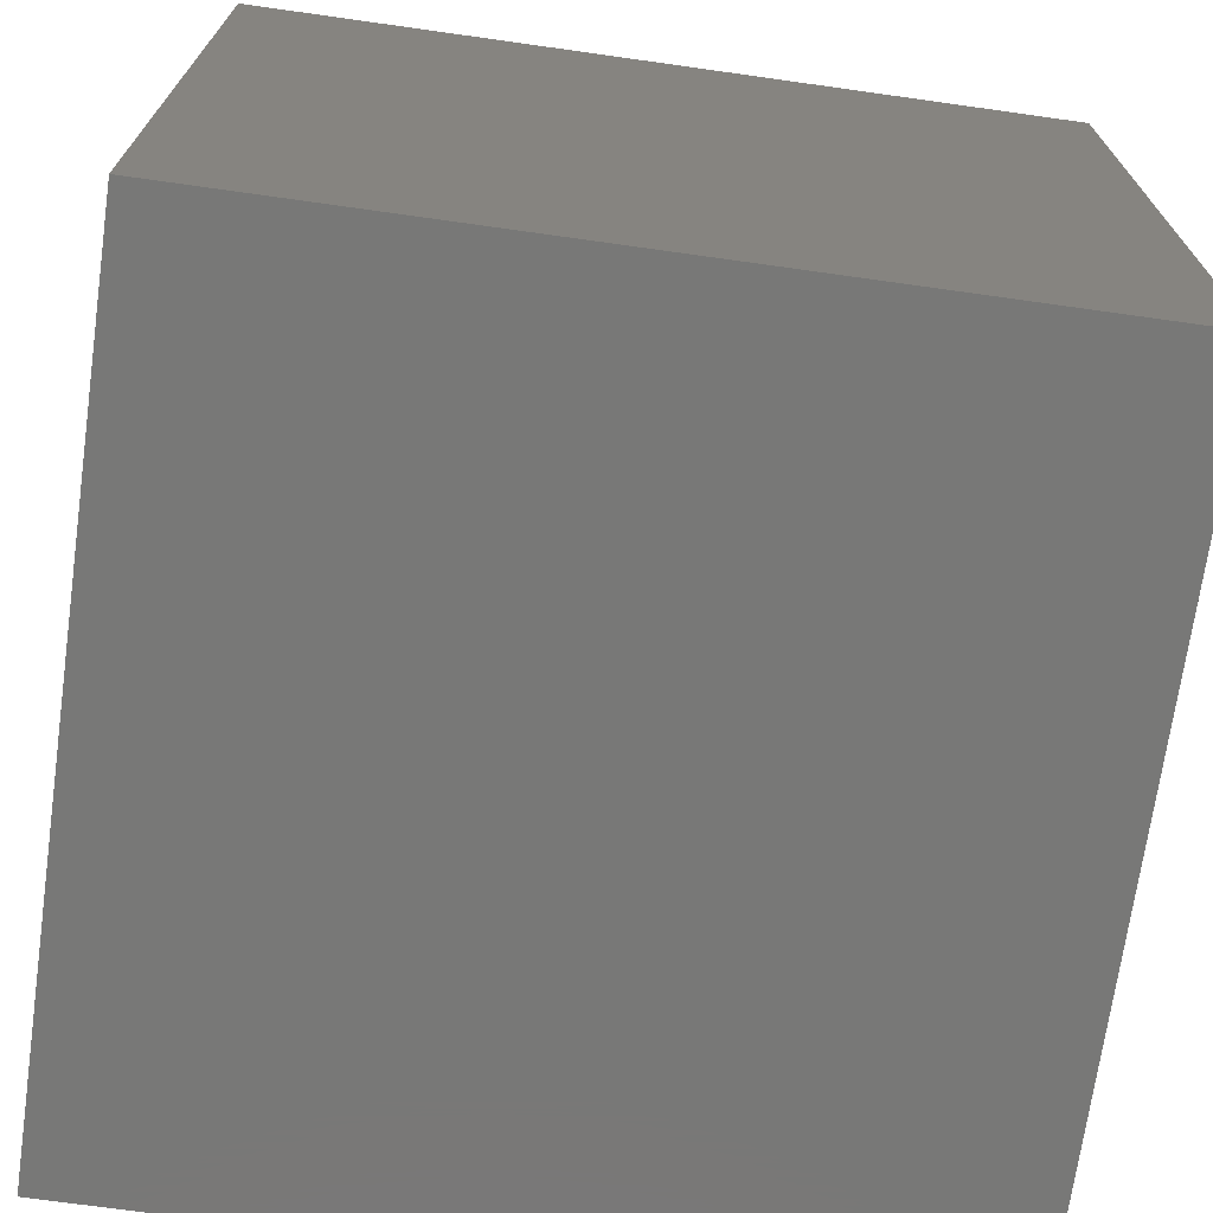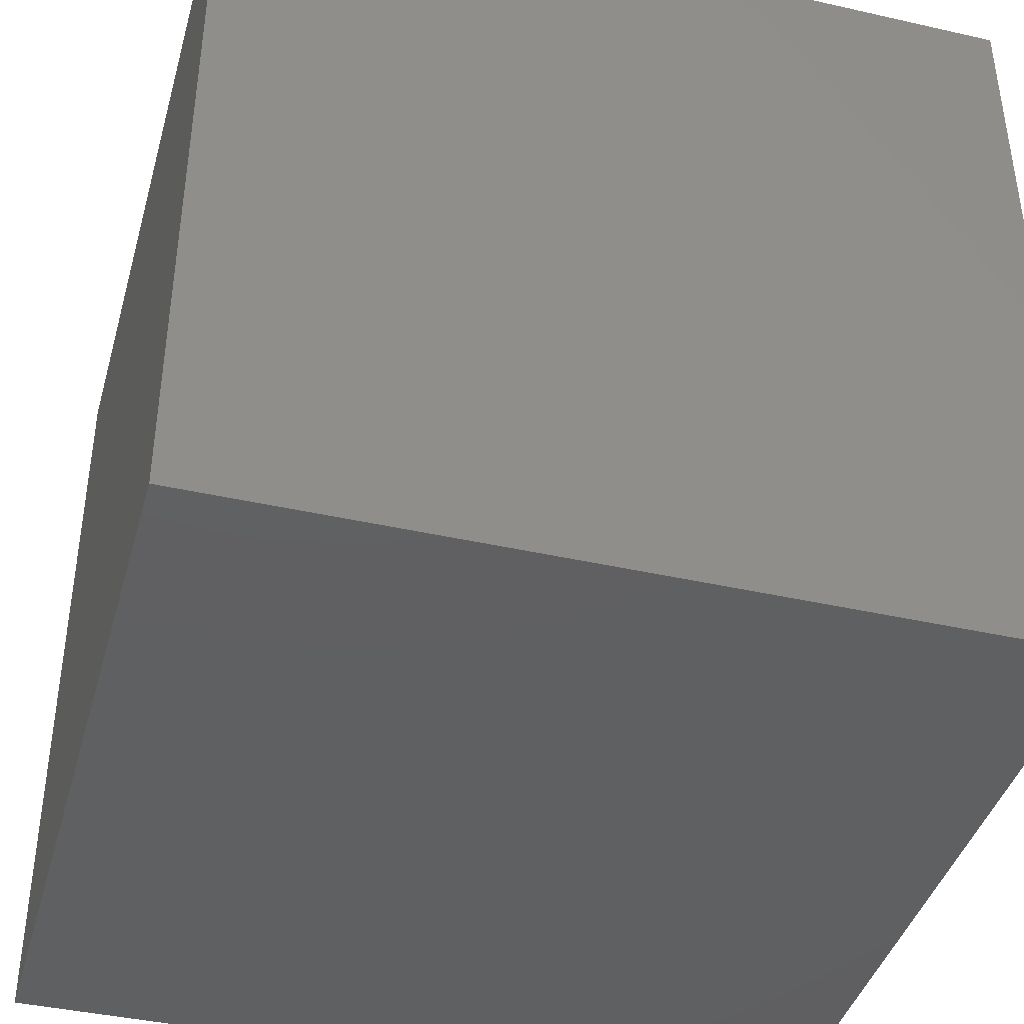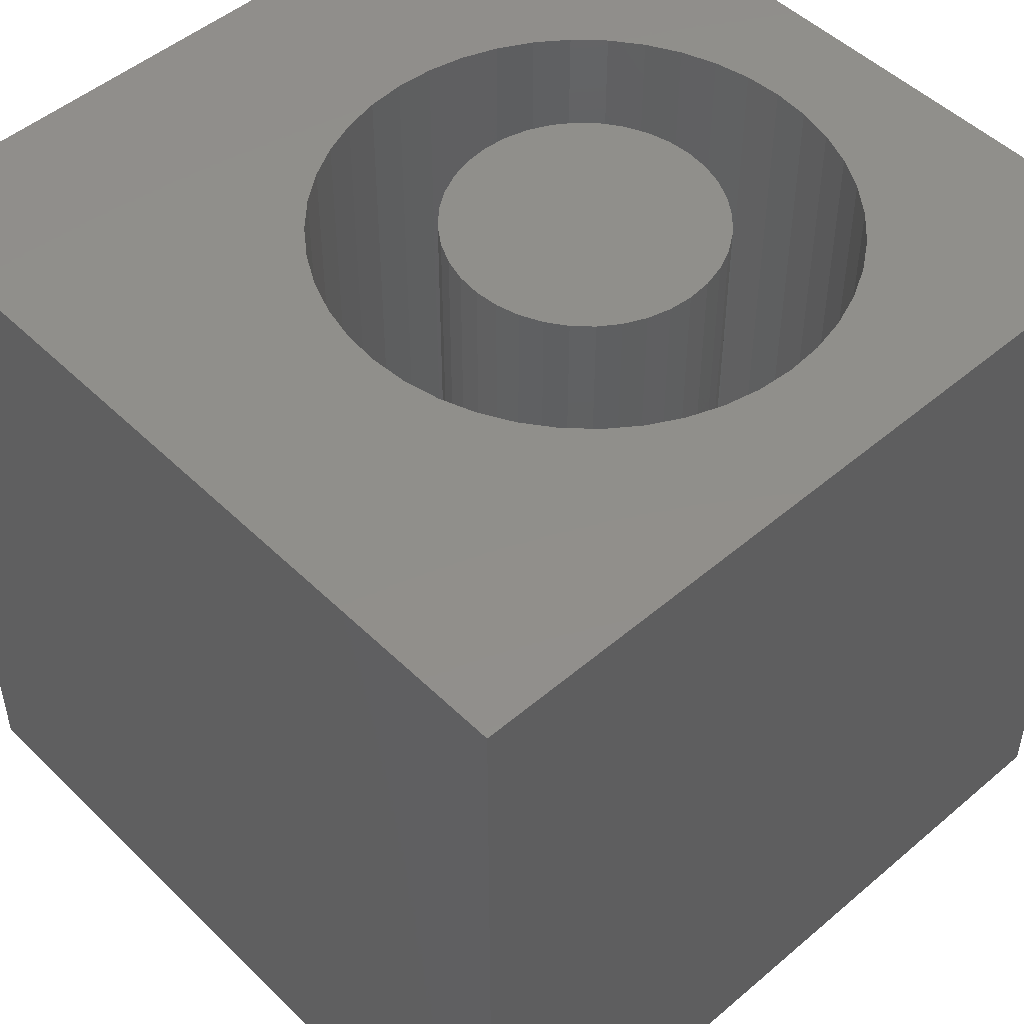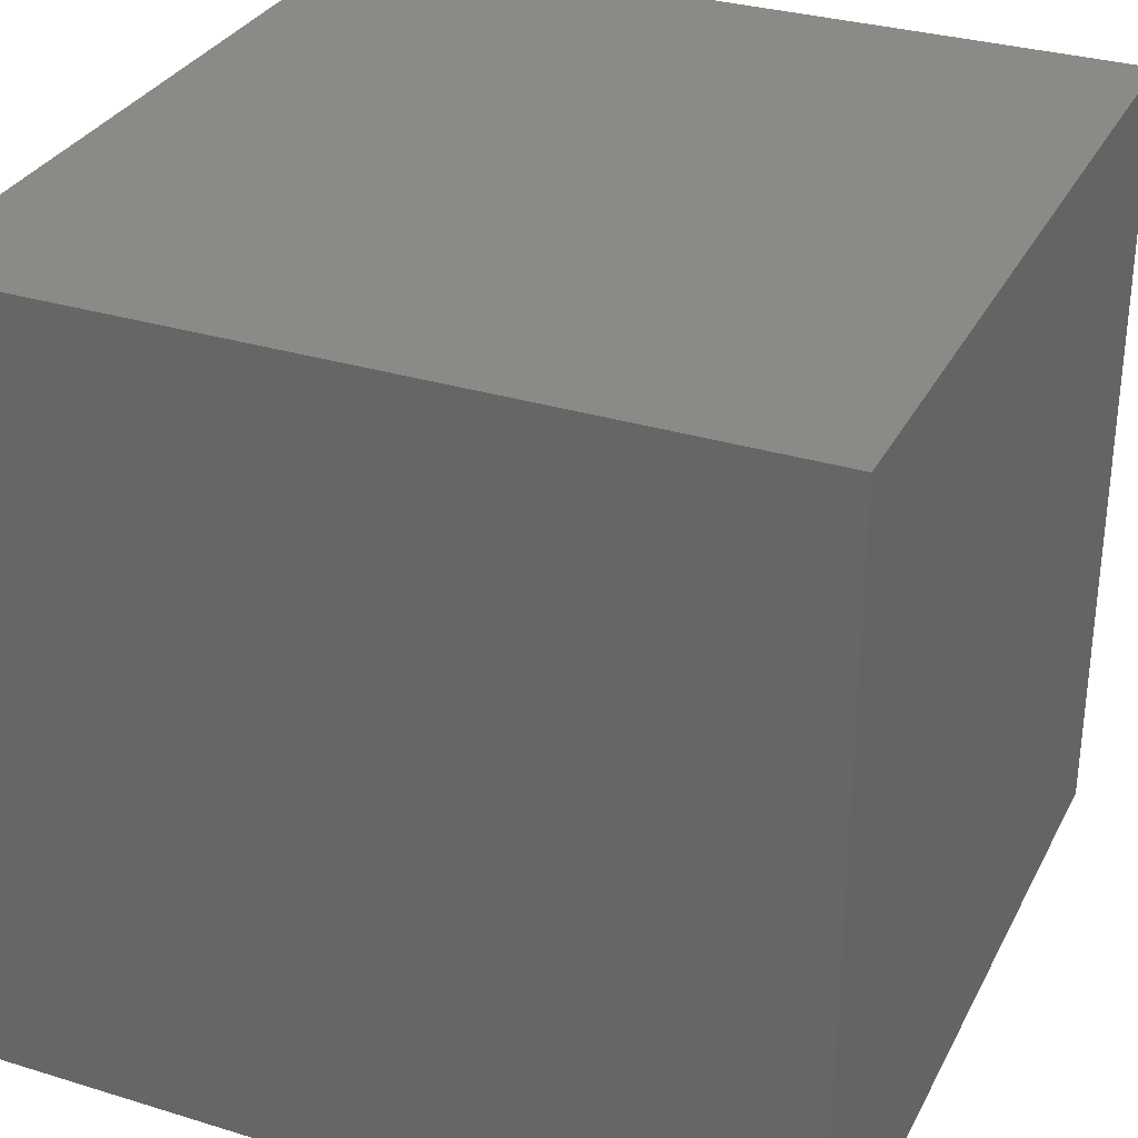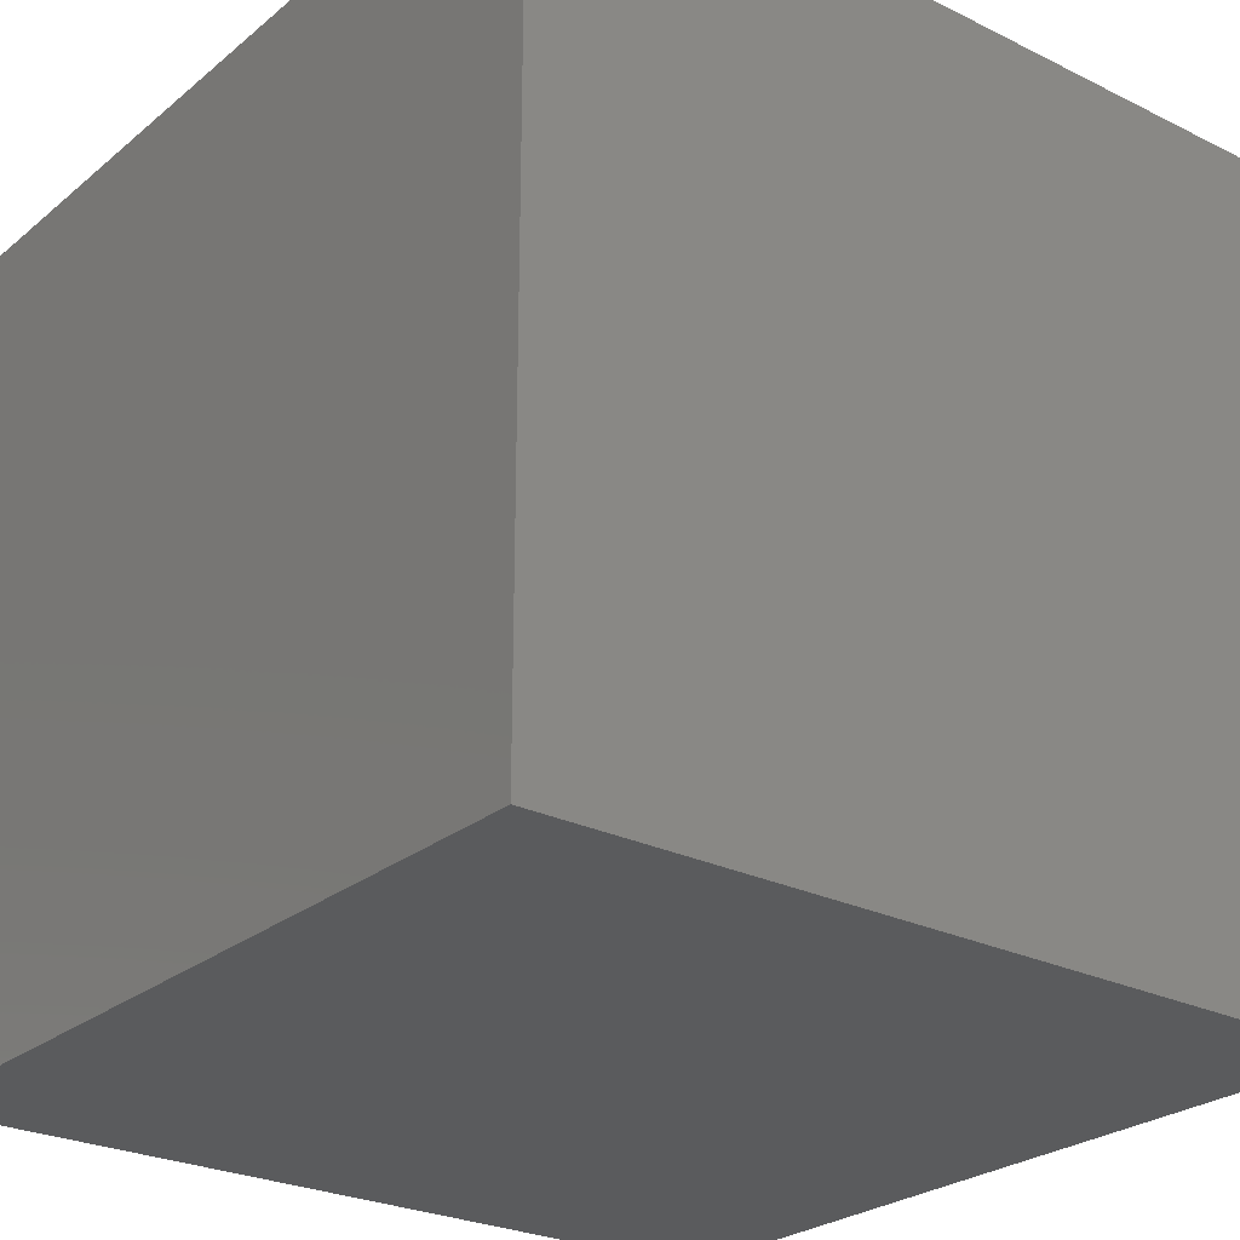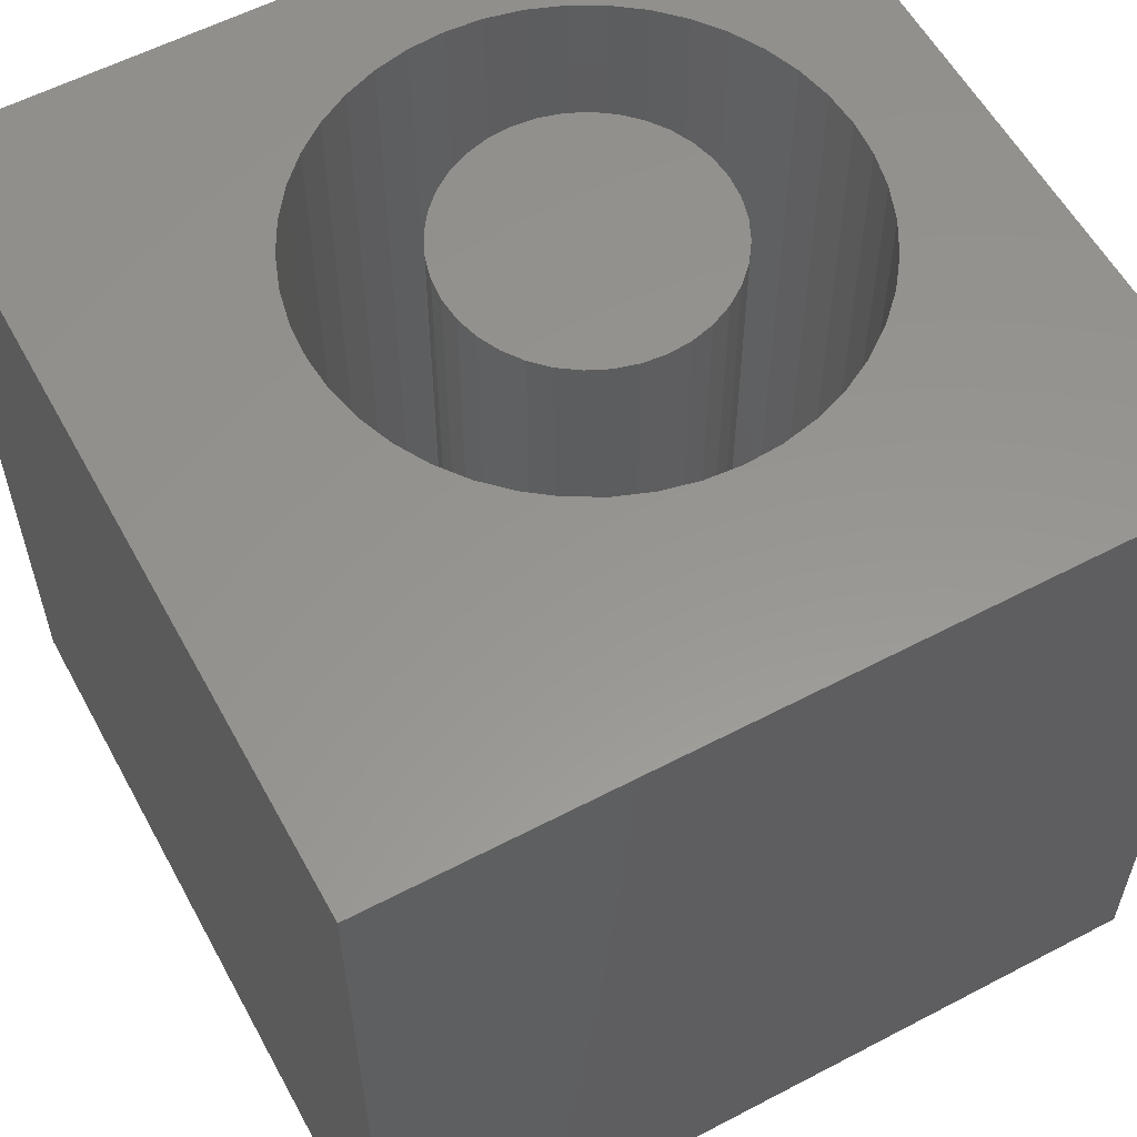
<metadata>
{"format":"stl","ext":"stl","renderer":"f3d","projection":"perspective","resolution":1024,"background":"white","views":[{"elev":-70.9,"azim":-8.0,"up":"+Z"},{"elev":-41.1,"azim":164.6,"up":"+Y"},{"elev":49.6,"azim":-133.1,"up":"+Z"},{"elev":31.5,"azim":-156.5,"up":"+Y"},{"elev":-25.9,"azim":141.9,"up":"+Z"},{"elev":57.9,"azim":151.5,"up":"+Z"}]}
</metadata>
<code>
# stl→obj: 168 verts, 332 faces
v 0 10 10
v 0 10 0
v 0 0 10
v 0 0 0
v 6.507 6.762 10
v 6.824 6.446 10
v 10 10 10
v 7.092 6.087 10
v 7.307 5.694 10
v 7.591 4.39 10
v 10 0 10
v 7.559 4.837 10
v 7.464 5.275 10
v 7.559 3.944 10
v 7.464 3.506 10
v 7.307 3.087 10
v 7.092 2.694 10
v 6.824 2.335 10
v 6.507 2.019 10
v 3.568 1.379 10
v 3.148 1.536 10
v 6.149 1.75 10
v 5.756 1.536 10
v 5.336 1.379 10
v 2.755 1.75 10
v 2.397 2.019 10
v 2.08 2.335 10
v 4.899 1.284 10
v 4.452 1.252 10
v 4.006 1.284 10
v 5.336 7.402 10
v 5.756 7.245 10
v 6.149 7.031 10
v 1.441 5.275 10
v 1.597 5.694 10
v 1.812 6.087 10
v 2.755 7.031 10
v 3.148 7.245 10
v 3.568 7.402 10
v 1.812 2.694 10
v 1.597 3.087 10
v 1.441 3.506 10
v 2.08 6.446 10
v 2.397 6.762 10
v 4.006 7.497 10
v 4.452 7.529 10
v 4.899 7.497 10
v 1.346 3.944 10
v 1.314 4.39 10
v 1.346 4.837 10
v 10 10 0
v 10 0 0
v 7.559 3.944 1.731
v 7.591 4.39 1.731
v 7.559 4.837 1.731
v 7.464 5.275 1.731
v 7.307 5.694 1.731
v 7.092 6.087 1.731
v 6.824 6.446 1.731
v 6.507 6.762 1.731
v 6.149 7.031 1.731
v 5.756 7.245 1.731
v 5.336 7.402 1.731
v 4.899 7.497 1.731
v 4.452 7.529 1.731
v 4.006 7.497 1.731
v 3.568 7.402 1.731
v 3.148 7.245 1.731
v 2.755 7.031 1.731
v 2.397 6.762 1.731
v 2.08 6.446 1.731
v 1.812 6.087 1.731
v 1.597 5.694 1.731
v 1.441 5.275 1.731
v 1.346 4.837 1.731
v 1.314 4.39 1.731
v 1.346 3.944 1.731
v 1.441 3.506 1.731
v 1.597 3.087 1.731
v 1.812 2.694 1.731
v 2.08 2.335 1.731
v 2.397 2.019 1.731
v 2.755 1.75 1.731
v 3.148 1.536 1.731
v 3.568 1.379 1.731
v 4.006 1.284 1.731
v 4.452 1.252 1.731
v 4.899 1.284 1.731
v 5.336 1.379 1.731
v 5.756 1.536 1.731
v 6.149 1.75 1.731
v 6.507 2.019 1.731
v 6.824 2.335 1.731
v 7.092 2.694 1.731
v 7.307 3.087 1.731
v 7.464 3.506 1.731
v 5.882 3.565 1.731
v 6.003 3.826 1.731
v 6.078 4.104 1.731
v 6.103 4.39 1.731
v 6.078 4.677 1.731
v 6.003 4.955 1.731
v 5.017 2.839 1.731
v 5.278 2.961 1.731
v 5.513 3.126 1.731
v 5.717 3.329 1.731
v 3.627 2.961 1.731
v 3.888 2.839 1.731
v 4.166 2.765 1.731
v 4.452 2.74 1.731
v 4.739 2.765 1.731
v 5.882 5.216 1.731
v 5.717 5.451 1.731
v 5.513 5.655 1.731
v 5.278 5.82 1.731
v 2.901 3.826 1.731
v 3.023 3.565 1.731
v 3.188 3.329 1.731
v 3.391 3.126 1.731
v 3.023 5.216 1.731
v 2.901 4.955 1.731
v 2.827 4.677 1.731
v 2.802 4.39 1.731
v 2.827 4.104 1.731
v 3.888 5.941 1.731
v 3.627 5.82 1.731
v 3.391 5.655 1.731
v 3.188 5.451 1.731
v 5.017 5.941 1.731
v 4.739 6.016 1.731
v 4.452 6.041 1.731
v 4.166 6.016 1.731
v 6.103 4.39 10
v 6.078 4.104 10
v 6.003 3.826 10
v 5.882 3.565 10
v 5.717 3.329 10
v 5.513 3.126 10
v 5.278 2.961 10
v 5.017 2.839 10
v 4.739 2.765 10
v 4.452 2.74 10
v 4.166 2.765 10
v 3.888 2.839 10
v 3.627 2.961 10
v 3.391 3.126 10
v 3.188 3.329 10
v 3.023 3.565 10
v 2.901 3.826 10
v 2.827 4.104 10
v 2.802 4.39 10
v 2.827 4.677 10
v 2.901 4.955 10
v 3.023 5.216 10
v 3.188 5.451 10
v 3.391 5.655 10
v 3.627 5.82 10
v 3.888 5.941 10
v 4.166 6.016 10
v 4.452 6.041 10
v 4.739 6.016 10
v 5.017 5.941 10
v 5.278 5.82 10
v 5.513 5.655 10
v 5.717 5.451 10
v 5.882 5.216 10
v 6.003 4.955 10
v 6.078 4.677 10
f 1 2 3
f 3 2 4
f 5 6 7
f 7 6 8
f 7 8 9
f 10 11 12
f 12 11 7
f 12 7 13
f 13 7 9
f 10 14 11
f 11 14 15
f 11 15 16
f 16 17 11
f 11 17 18
f 11 18 19
f 20 21 3
f 19 22 11
f 11 22 23
f 11 23 24
f 21 25 3
f 3 25 26
f 3 26 27
f 24 28 11
f 11 28 29
f 11 29 3
f 3 29 30
f 3 30 20
f 31 32 7
f 7 32 33
f 7 33 5
f 34 35 1
f 1 35 36
f 37 38 1
f 1 38 39
f 27 40 3
f 3 40 41
f 3 41 42
f 36 43 1
f 1 43 44
f 1 44 37
f 39 45 1
f 1 45 46
f 1 46 7
f 7 46 47
f 7 47 31
f 42 48 3
f 3 48 49
f 3 49 1
f 1 49 50
f 1 50 34
f 51 7 52
f 52 7 11
f 2 51 4
f 4 51 52
f 7 51 1
f 1 51 2
f 52 11 4
f 4 11 3
f 53 10 54
f 54 10 12
f 54 12 55
f 55 12 13
f 55 13 56
f 56 13 9
f 56 9 57
f 57 9 8
f 57 8 58
f 58 8 6
f 58 6 59
f 59 6 5
f 59 5 60
f 60 5 33
f 60 33 61
f 61 33 32
f 61 32 62
f 62 32 31
f 62 31 63
f 63 31 47
f 63 47 64
f 64 47 46
f 64 46 65
f 65 46 45
f 65 45 66
f 66 45 39
f 66 39 67
f 67 39 38
f 67 38 68
f 68 38 37
f 68 37 69
f 69 37 44
f 69 44 70
f 70 44 43
f 70 43 71
f 71 43 36
f 71 36 72
f 72 36 35
f 72 35 73
f 73 35 34
f 73 34 74
f 74 34 50
f 74 50 75
f 75 50 49
f 75 49 76
f 76 49 48
f 76 48 77
f 77 48 42
f 77 42 78
f 78 42 41
f 78 41 79
f 79 41 40
f 79 40 80
f 80 40 27
f 80 27 81
f 81 27 26
f 81 26 82
f 82 26 25
f 82 25 83
f 83 25 21
f 83 21 84
f 84 21 20
f 84 20 85
f 85 20 30
f 85 30 86
f 86 30 29
f 86 29 87
f 87 29 28
f 87 28 88
f 88 28 24
f 88 24 89
f 89 24 23
f 89 23 90
f 90 23 22
f 90 22 91
f 91 22 19
f 91 19 92
f 92 19 18
f 92 18 93
f 93 18 17
f 93 17 94
f 94 17 16
f 94 16 95
f 95 16 15
f 95 15 96
f 96 15 14
f 96 14 53
f 53 14 10
f 97 95 98
f 98 95 96
f 98 96 99
f 99 96 53
f 99 53 100
f 100 53 54
f 100 54 101
f 101 54 55
f 101 55 102
f 103 90 104
f 104 90 91
f 104 91 105
f 105 91 92
f 105 92 106
f 106 92 93
f 106 93 97
f 97 93 94
f 97 94 95
f 107 84 108
f 108 84 85
f 108 85 109
f 109 85 86
f 109 86 110
f 110 86 87
f 110 87 111
f 111 87 88
f 111 88 103
f 103 88 89
f 103 89 90
f 55 56 102
f 102 56 57
f 102 57 112
f 112 57 58
f 112 58 113
f 113 58 59
f 113 59 114
f 114 59 60
f 114 60 115
f 116 79 117
f 117 79 80
f 117 80 118
f 118 80 81
f 118 81 119
f 119 81 82
f 119 82 107
f 107 82 83
f 107 83 84
f 120 73 121
f 121 73 74
f 121 74 122
f 122 74 75
f 122 75 123
f 123 75 76
f 123 76 124
f 124 76 77
f 124 77 116
f 116 77 78
f 116 78 79
f 125 68 126
f 126 68 69
f 126 69 127
f 127 69 70
f 127 70 128
f 128 70 71
f 128 71 120
f 120 71 72
f 120 72 73
f 60 61 115
f 115 61 62
f 115 62 129
f 129 62 63
f 129 63 130
f 130 63 64
f 130 64 131
f 131 64 65
f 131 65 132
f 132 65 66
f 132 66 125
f 125 66 67
f 125 67 68
f 101 133 100
f 100 133 134
f 100 134 99
f 99 134 135
f 99 135 98
f 98 135 136
f 98 136 97
f 97 136 137
f 97 137 106
f 106 137 138
f 106 138 105
f 105 138 139
f 105 139 104
f 104 139 140
f 104 140 103
f 103 140 141
f 103 141 111
f 111 141 142
f 111 142 110
f 110 142 143
f 110 143 109
f 109 143 144
f 109 144 108
f 108 144 145
f 108 145 107
f 107 145 146
f 107 146 119
f 119 146 147
f 119 147 118
f 118 147 148
f 118 148 117
f 117 148 149
f 117 149 116
f 116 149 150
f 116 150 124
f 124 150 151
f 124 151 123
f 123 151 152
f 123 152 122
f 122 152 153
f 122 153 121
f 121 153 154
f 121 154 120
f 120 154 155
f 120 155 128
f 128 155 156
f 128 156 127
f 127 156 157
f 127 157 126
f 126 157 158
f 126 158 125
f 125 158 159
f 125 159 132
f 132 159 160
f 132 160 131
f 131 160 161
f 131 161 130
f 130 161 162
f 130 162 129
f 129 162 163
f 129 163 115
f 115 163 164
f 115 164 114
f 114 164 165
f 114 165 113
f 113 165 166
f 113 166 112
f 112 166 167
f 112 167 102
f 102 167 168
f 102 168 101
f 101 168 133
f 136 155 137
f 137 155 154
f 137 154 153
f 153 152 137
f 137 152 151
f 137 151 150
f 147 146 137
f 137 146 145
f 137 145 144
f 136 135 155
f 155 135 134
f 155 134 133
f 133 168 155
f 155 168 167
f 155 167 166
f 166 165 155
f 155 165 164
f 155 164 163
f 150 149 137
f 137 149 148
f 137 148 147
f 144 143 137
f 137 143 142
f 137 142 141
f 141 140 137
f 137 140 139
f 137 139 138
f 163 162 155
f 155 162 161
f 155 161 160
f 160 159 155
f 155 159 158
f 155 158 156
f 156 158 157

</code>
